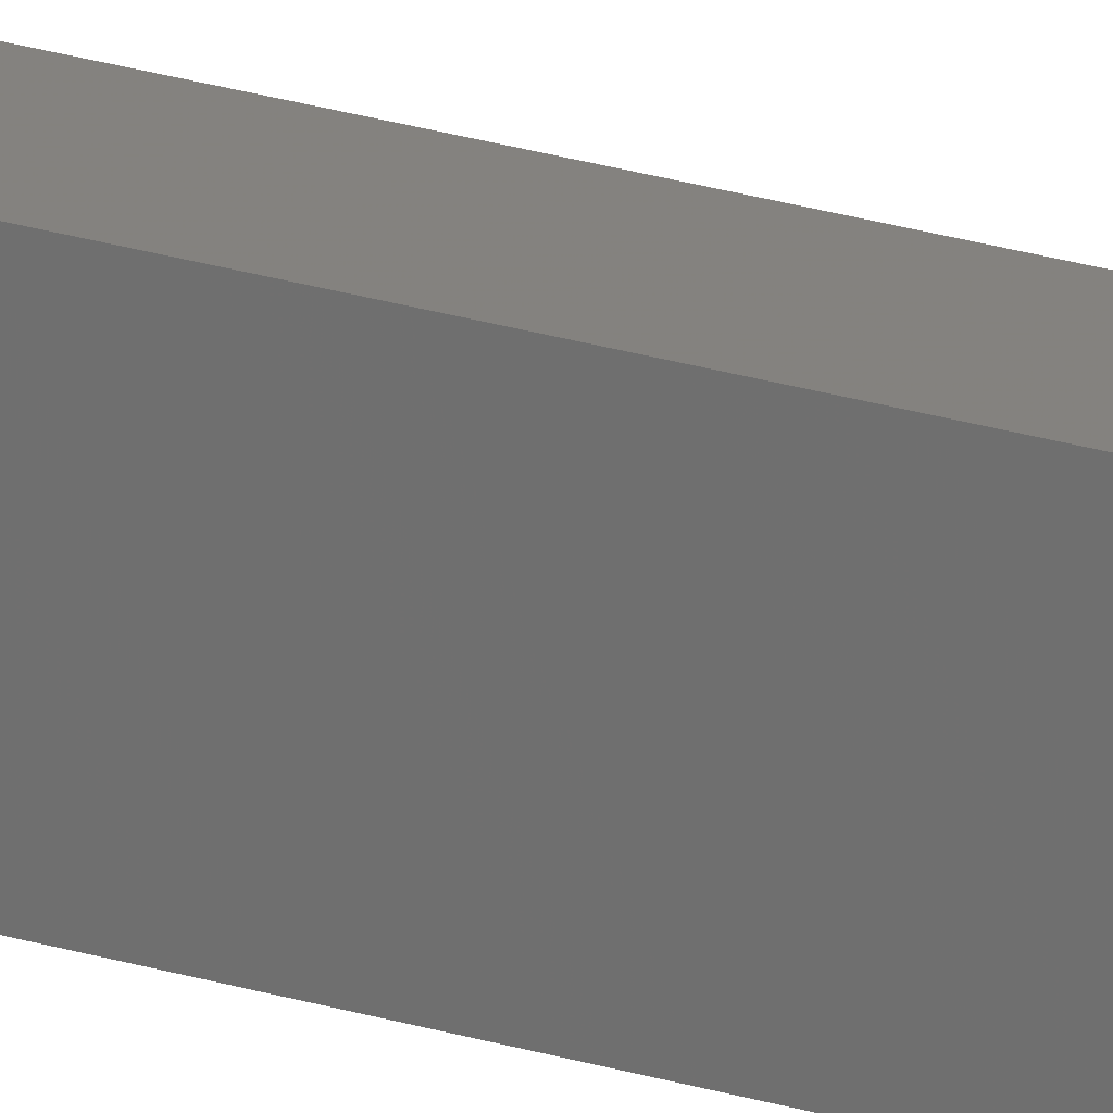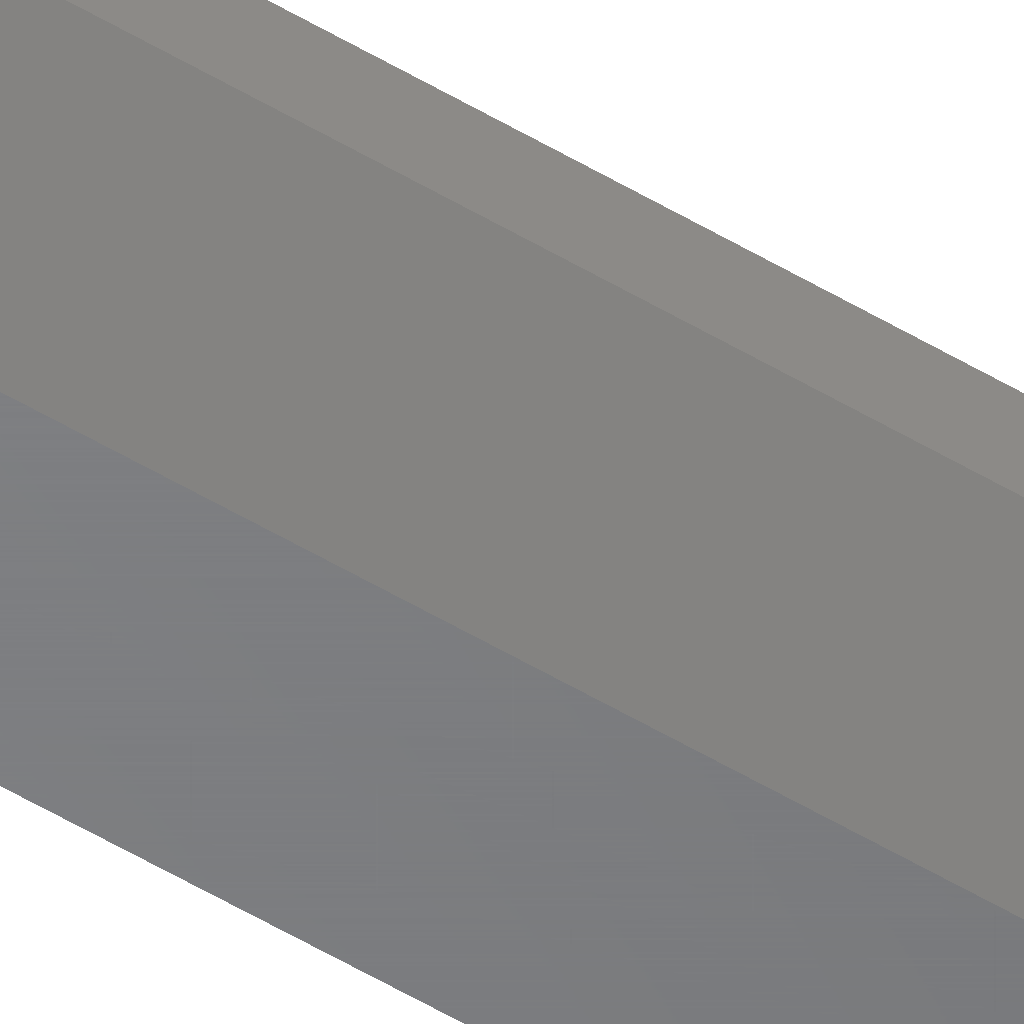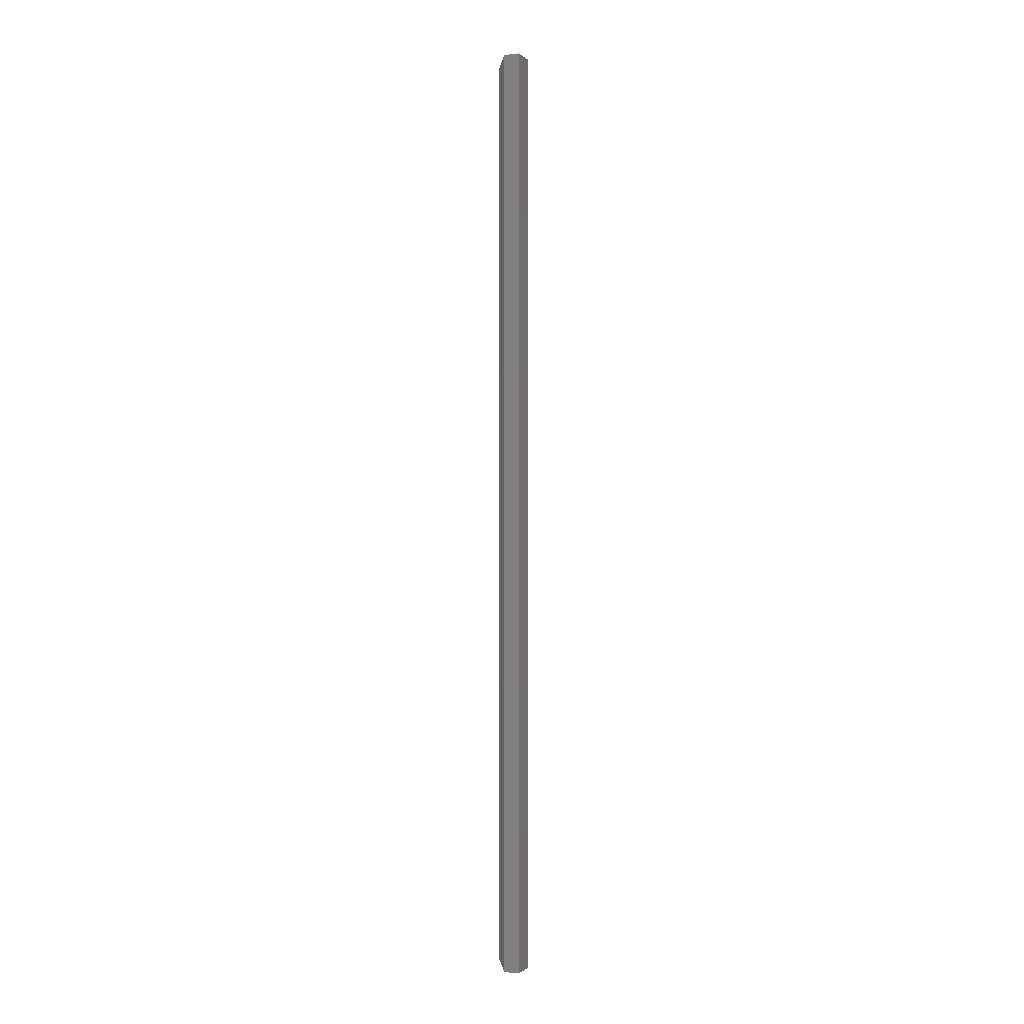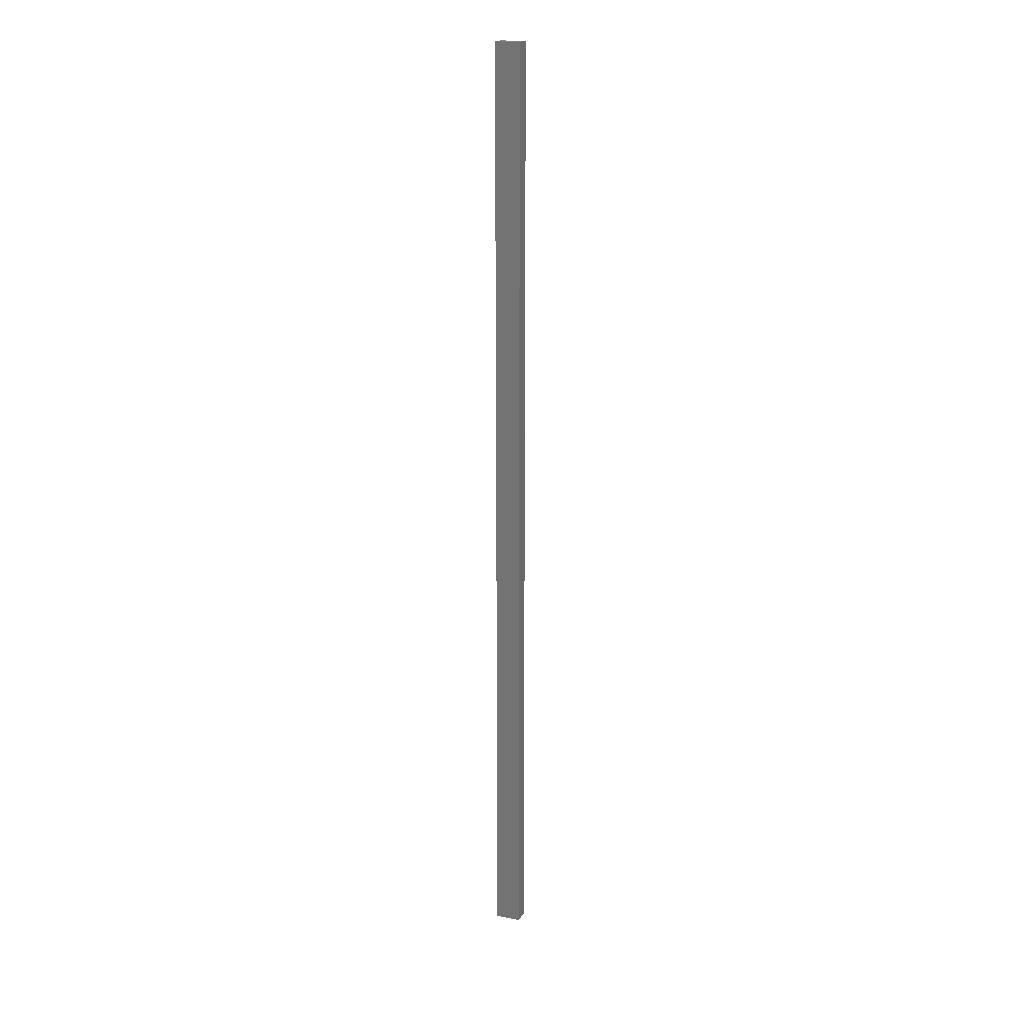
<metadata>
{"format":"stl","ext":"stl","renderer":"f3d","projection":"perspective","resolution":1024,"background":"white","views":[{"elev":16.1,"azim":127.3,"up":"+Z"},{"elev":-51.3,"azim":-123.5,"up":"+Z"},{"elev":-0.8,"azim":23.1,"up":"+Y"},{"elev":18.3,"azim":111.9,"up":"+Y"}]}
</metadata>
<code>
# stl→obj: 12 verts, 20 faces
v -0.006332 -0.75 0.01217
v -0.01414 -0.7422 0.004359
v -0.006332 -0.75 -0.008306
v -0.01414 -0.7422 -0.0004934
v -0.01414 -0.007812 0.004359
v -0.01414 -0.007812 -0.0004934
v -0.006332 1.795e-18 0.01217
v -0.006332 -2.722e-17 -0.008306
v 0.005839 1.273e-18 -0.008306
v 0.005839 -0.75 -0.008306
v 0.006332 2.533e-18 0.01168
v 0.006332 -0.75 0.01168
f 1 2 3
f 3 2 4
f 5 6 2
f 2 6 4
f 7 8 5
f 5 8 6
f 8 9 3
f 3 9 10
f 8 3 6
f 6 3 4
f 11 7 12
f 12 7 1
f 7 5 1
f 1 5 2
f 3 10 1
f 1 10 12
f 8 7 9
f 9 7 11
f 9 11 10
f 10 11 12

</code>
